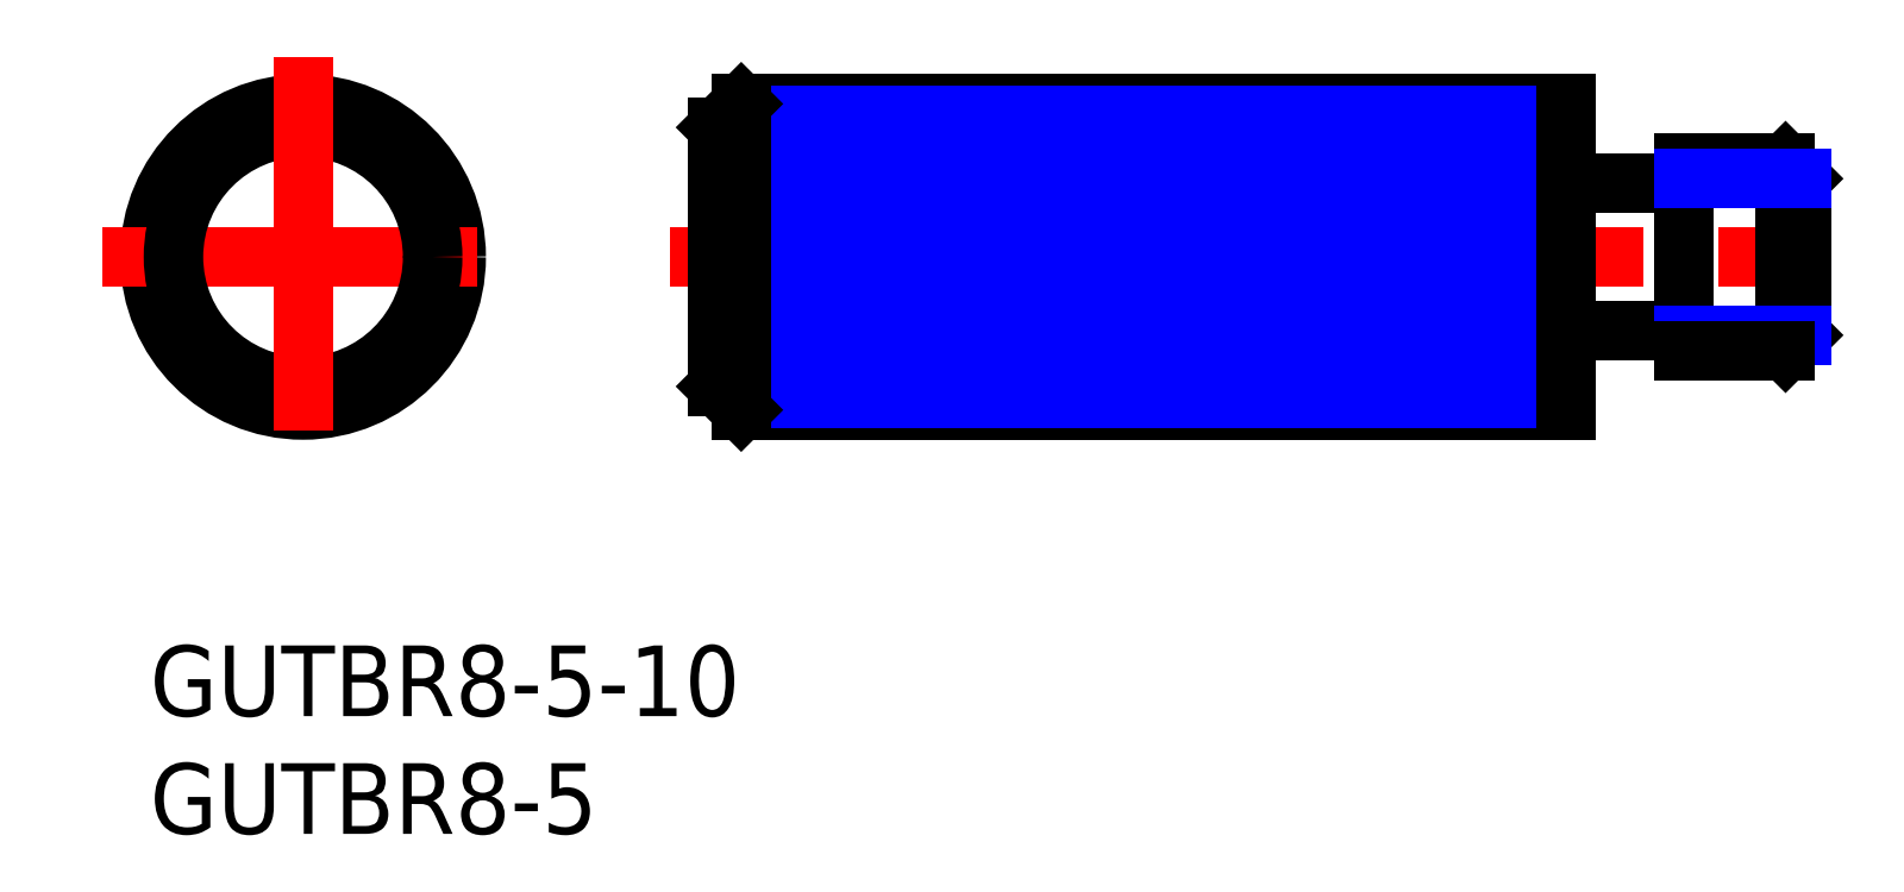
<metadata>
{"format":"dxf","ext":"dxf","renderer":"ezdxf+matplotlib","layout":"modelspace","background":"white","min_lineweight":24,"dpi":150}
</metadata>
<code>
0
SECTION
2
ENTITIES
0
INSERT
8
MSM_CONTINUOUS
2
*U2
10
0
20
0
30
0
0
INSERT
8
MSM_CONTINUOUS
2
*U3
10
0
20
0
30
0
0
CIRCLE
8
MSM_CONTINUOUS
10
6.5
20
16.5
30
0
40
6.5
0
LINE
8
MSM_CENTER
10
-2
20
16.5
30
0
11
15
21
16.5
31
0
0
LINE
8
MSM_CENTER
10
22.1
20
16.5
30
0
11
72.1
21
16.5
31
0
0
LINE
8
MSM_CONTINUOUS
10
25.1
20
23
30
0
11
60.1
21
23
31
0
0
LINE
8
MSM_CONTINUOUS
10
25.1
20
10
30
0
11
60.1
21
10
31
0
0
LINE
8
MSM_CONTINUOUS
10
24.1
20
22
30
0
11
24.1
21
11
31
0
0
LINE
8
MSM_NARROW
10
25.1
20
14.5
30
0
11
60.1
21
14.5
31
0
0
LINE
8
MSM_NARROW
10
25.1
20
15.5
30
0
11
60.1
21
15.5
31
0
0
LINE
8
MSM_NARROW
10
25.1
20
16.5
30
0
11
60.1
21
16.5
31
0
0
LINE
8
MSM_NARROW
10
25.1
20
17.5
30
0
11
60.1
21
17.5
31
0
0
LINE
8
MSM_NARROW
10
25.1
20
18.5
30
0
11
60.1
21
18.5
31
0
0
LINE
8
MSM_NARROW
10
25.1
20
19.5
30
0
11
60.1
21
19.5
31
0
0
LINE
8
MSM_NARROW
10
25.1
20
20.5
30
0
11
60.1
21
20.5
31
0
0
LINE
8
MSM_NARROW
10
25.1
20
21.5
30
0
11
60.1
21
21.5
31
0
0
LINE
8
MSM_NARROW
10
25.1
20
13.5
30
0
11
60.1
21
13.5
31
0
0
LINE
8
MSM_NARROW
10
25.1
20
12.5
30
0
11
60.1
21
12.5
31
0
0
LINE
8
MSM_NARROW
10
25.1
20
11.5
30
0
11
60.1
21
11.5
31
0
0
LINE
8
MSM_NARROW
10
25.1
20
10.5
30
0
11
60.1
21
10.5
31
0
0
LINE
8
MSM_NARROW
10
25.1
20
22.5
30
0
11
60.1
21
22.5
31
0
0
CIRCLE
8
MSM_CONTINUOUS
10
6.5
20
16.5
30
0
40
5.5
0
LINE
8
MSM_CONTINUOUS
10
25.1
20
23
30
0
11
24.1
21
22
31
0
0
LINE
8
MSM_CONTINUOUS
10
25.1
20
10
30
0
11
24.1
21
11
31
0
0
LINE
8
MSM_CONTINUOUS
10
25.1
20
23
30
0
11
25.1
21
10
31
0
0
LINE
8
MSM_CONTINUOUS
10
65.1
20
13.35
30
0
11
60.4
21
13.35
31
0
0
LINE
8
MSM_CONTINUOUS
10
65.1
20
19.65
30
0
11
60.4
21
19.65
31
0
0
LINE
8
MSM_CONTINUOUS
10
65.1
20
12.5
30
0
11
65.1
21
20.5
31
0
0
LINE
8
MSM_CONTINUOUS
10
60.1
20
23
30
0
11
60.1
21
10
31
0
0
ARC
8
MSM_CONTINUOUS
10
60.4
20
13.05
30
0
40
0.3
50
90
51
180
0
ARC
8
MSM_CONTINUOUS
10
60.4
20
19.95
30
0
40
0.3
50
180
51
270
0
LINE
8
MSM_CENTER
10
6.5
20
25
30
0
11
6.5
21
8
31
0
0
LINE
8
MSM_CONTINUOUS
10
70.1
20
13.18
30
0
11
70.1
21
19.82
31
0
0
LINE
8
MSM_CONTINUOUS
10
70.1
20
13.18
30
0
11
69.42
21
12.5
31
0
0
LINE
8
MSM_CONTINUOUS
10
69.42
20
12.5
30
0
11
69.42
21
20.5
31
0
0
LINE
8
MSM_CONTINUOUS
10
69.42
20
20.5
30
0
11
70.1
21
19.82
31
0
0
LINE
8
MSM_NARROW
10
65.1
20
13.18
30
0
11
70.1
21
13.18
31
0
0
LINE
8
MSM_CONTINUOUS
10
65.1
20
12.5
30
0
11
69.42
21
12.5
31
0
0
LINE
8
MSM_CONTINUOUS
10
65.1
20
20.5
30
0
11
69.42
21
20.5
31
0
0
LINE
8
MSM_NARROW
10
65.1
20
19.82
30
0
11
70.1
21
19.82
31
0
0
ENDSEC
0
EOF

</code>
